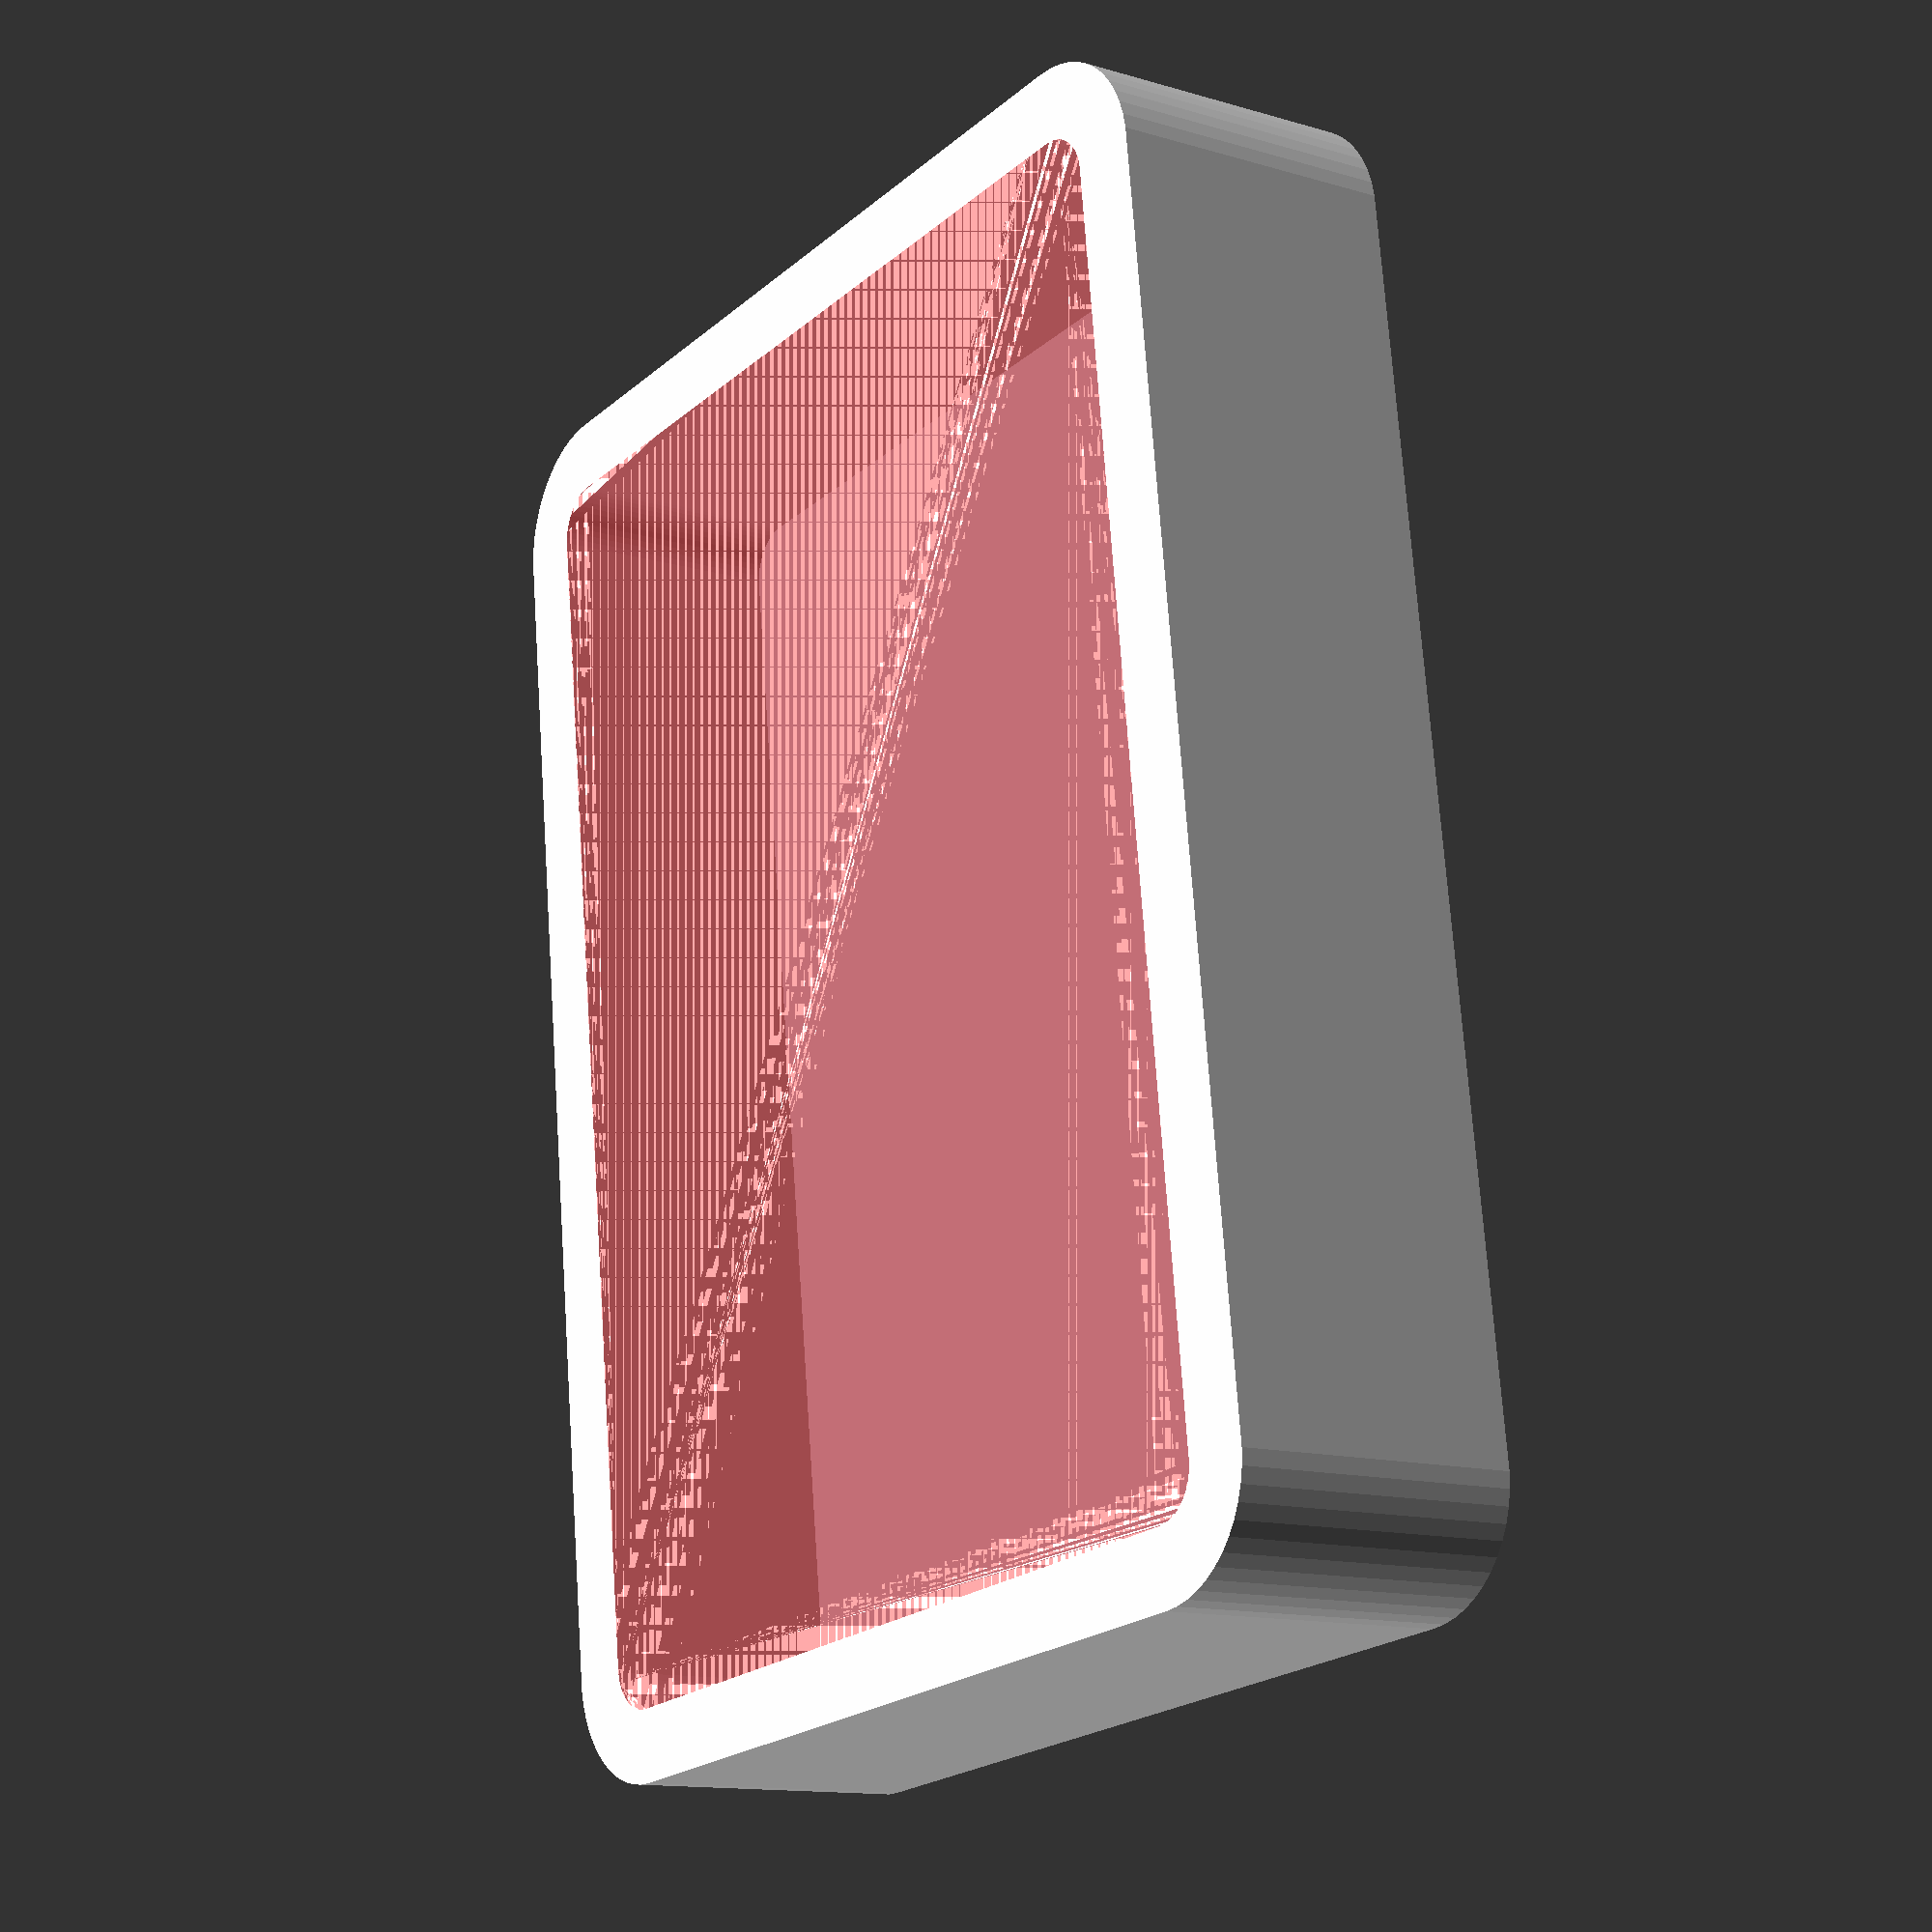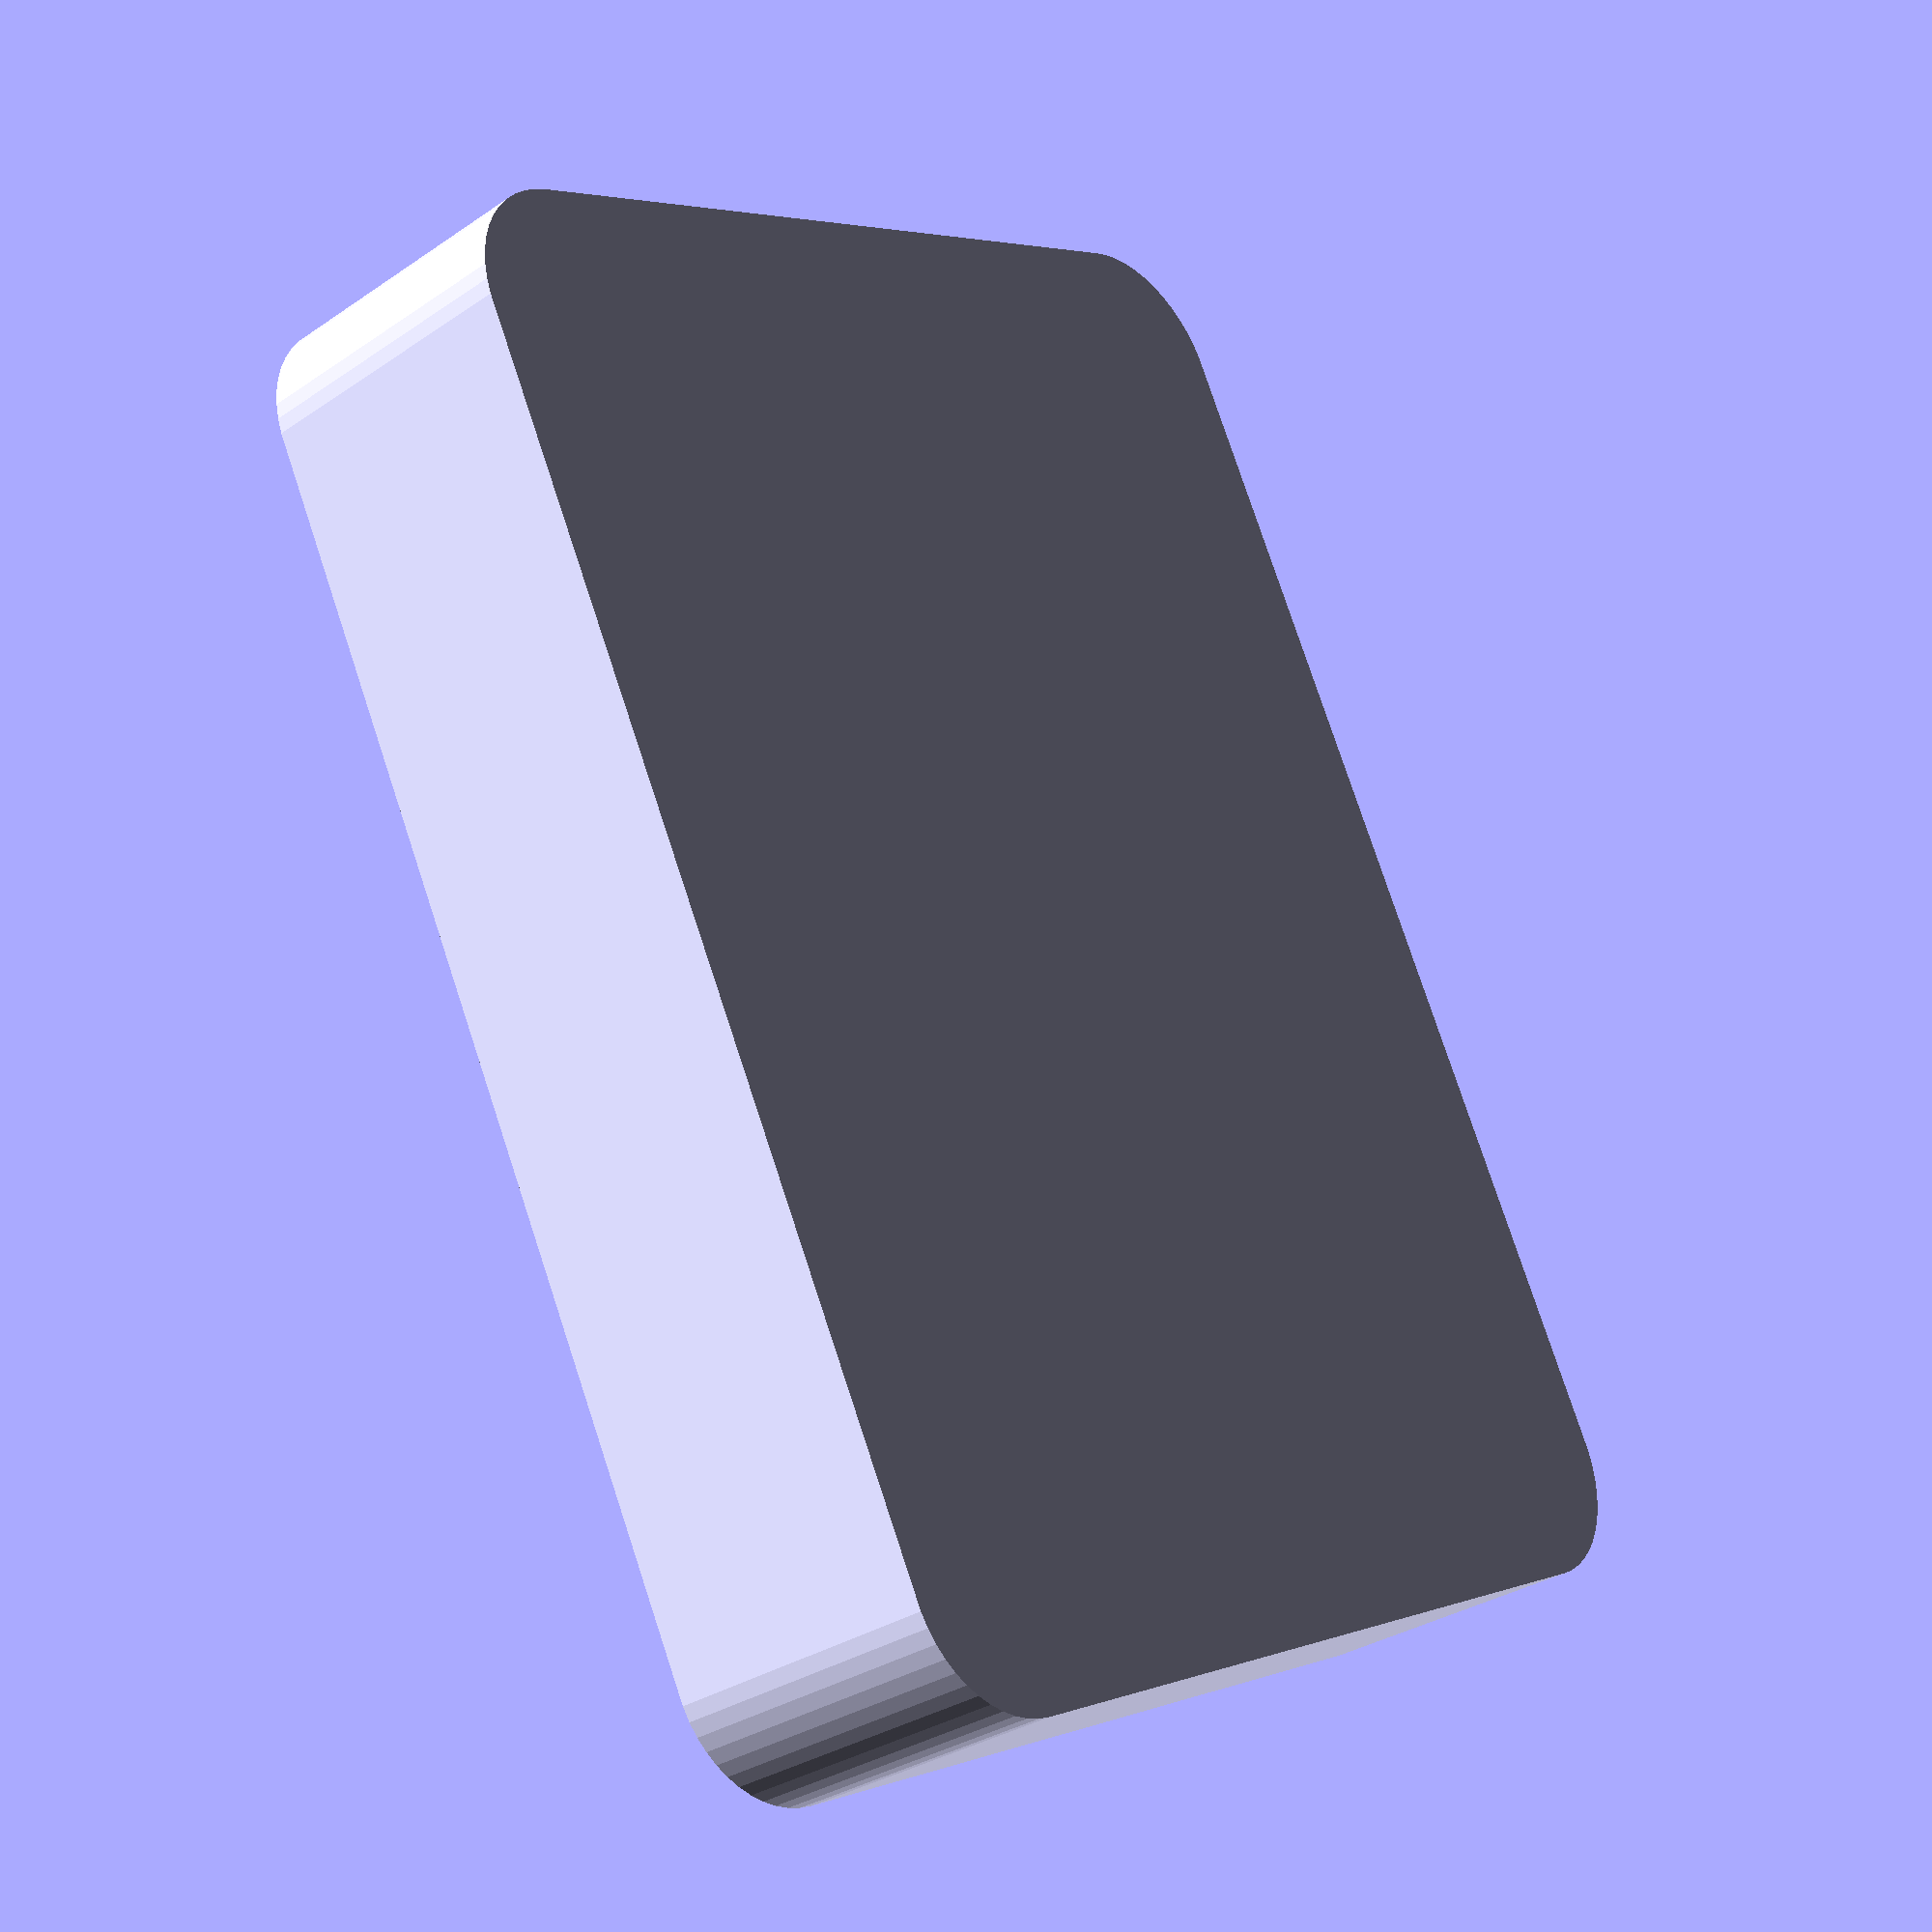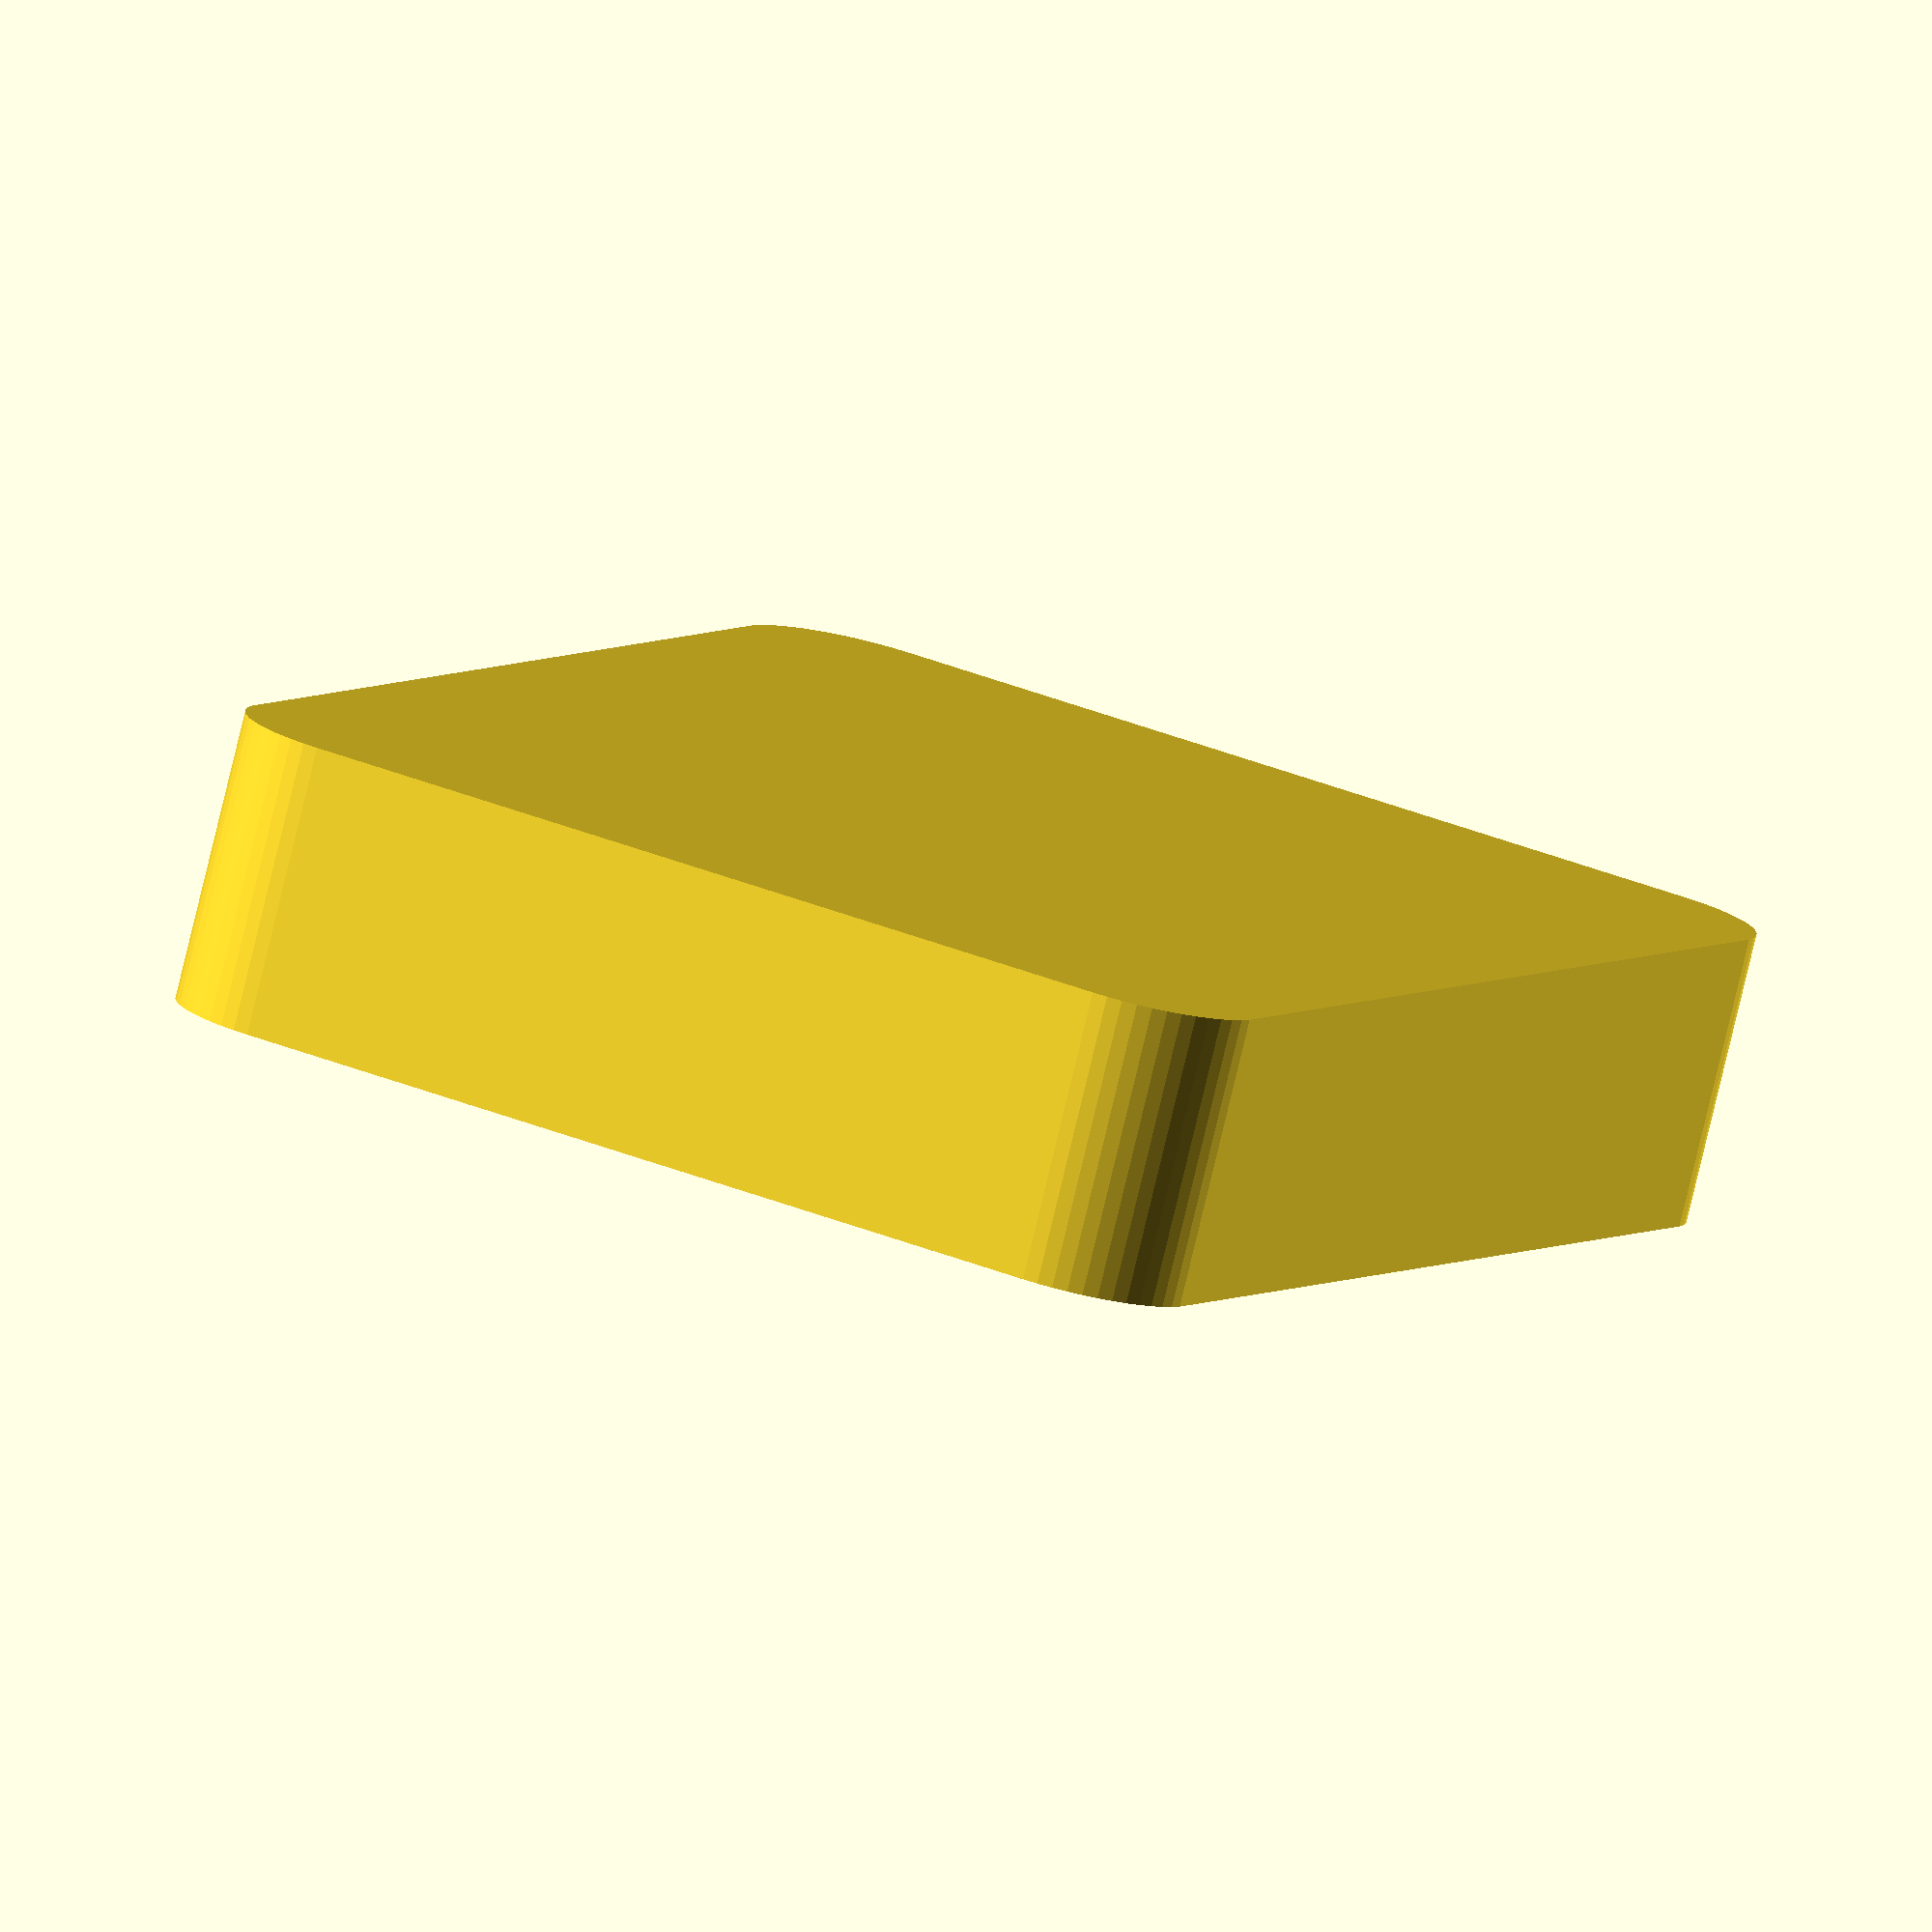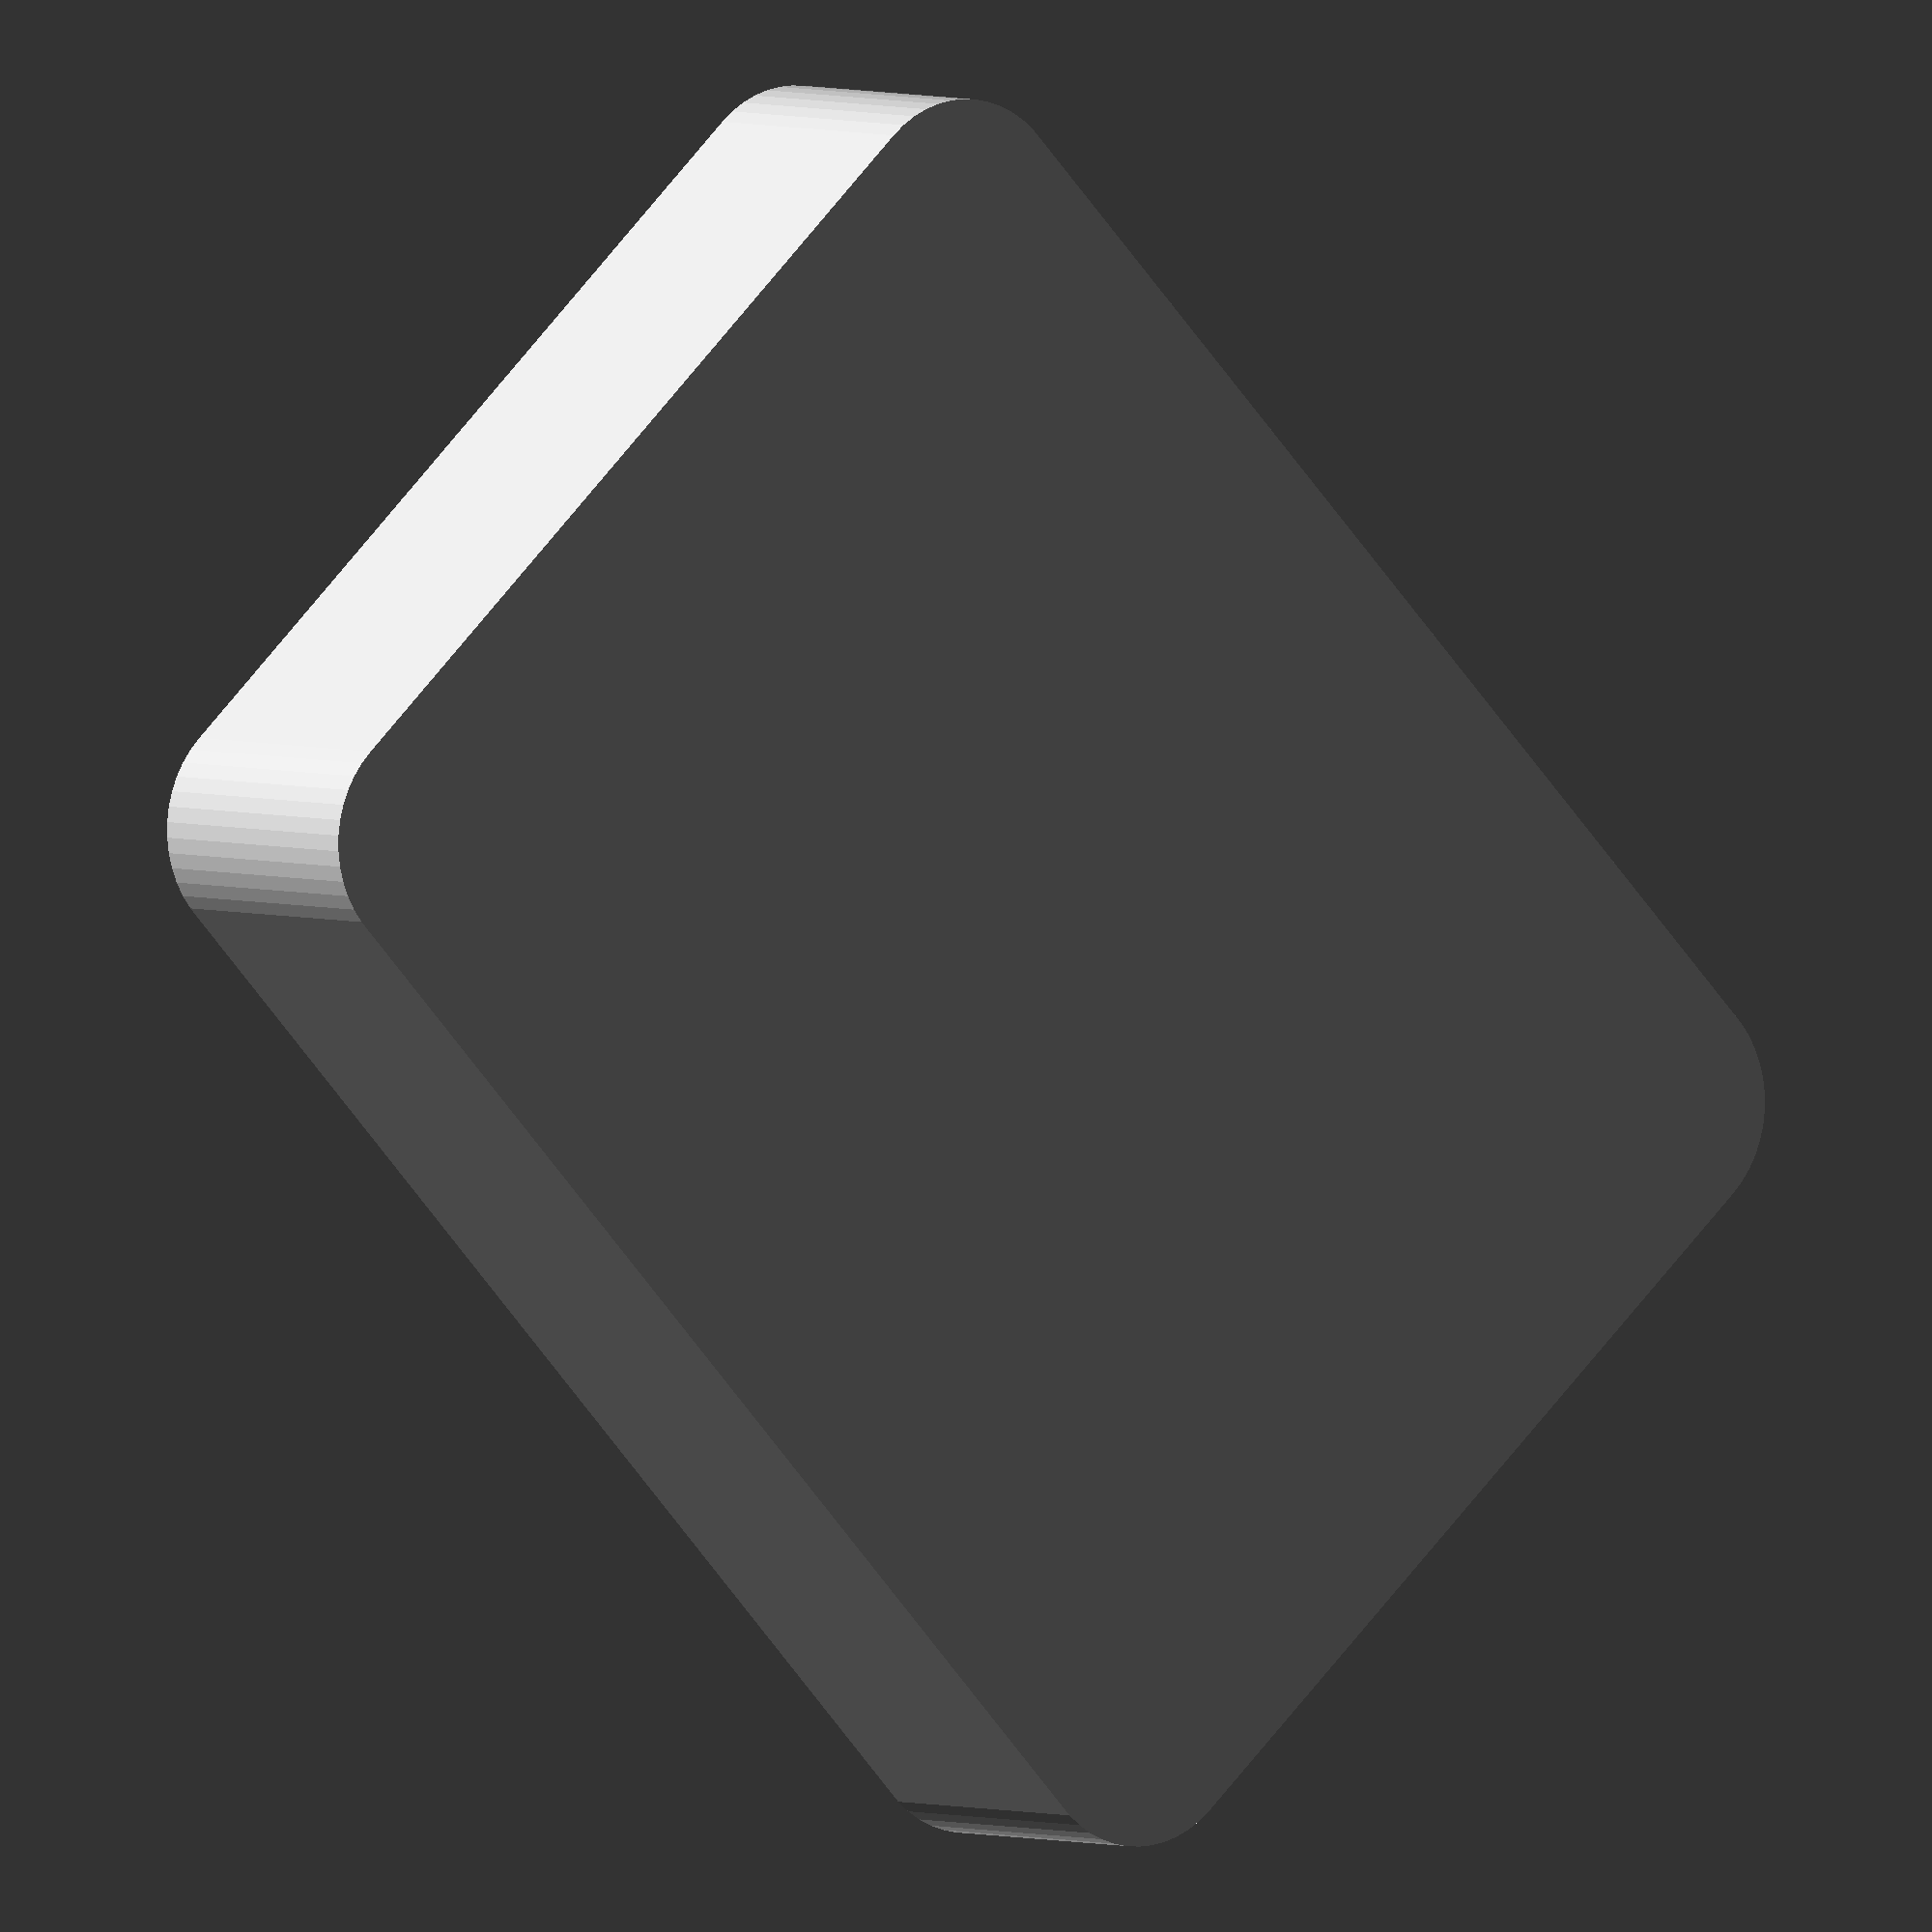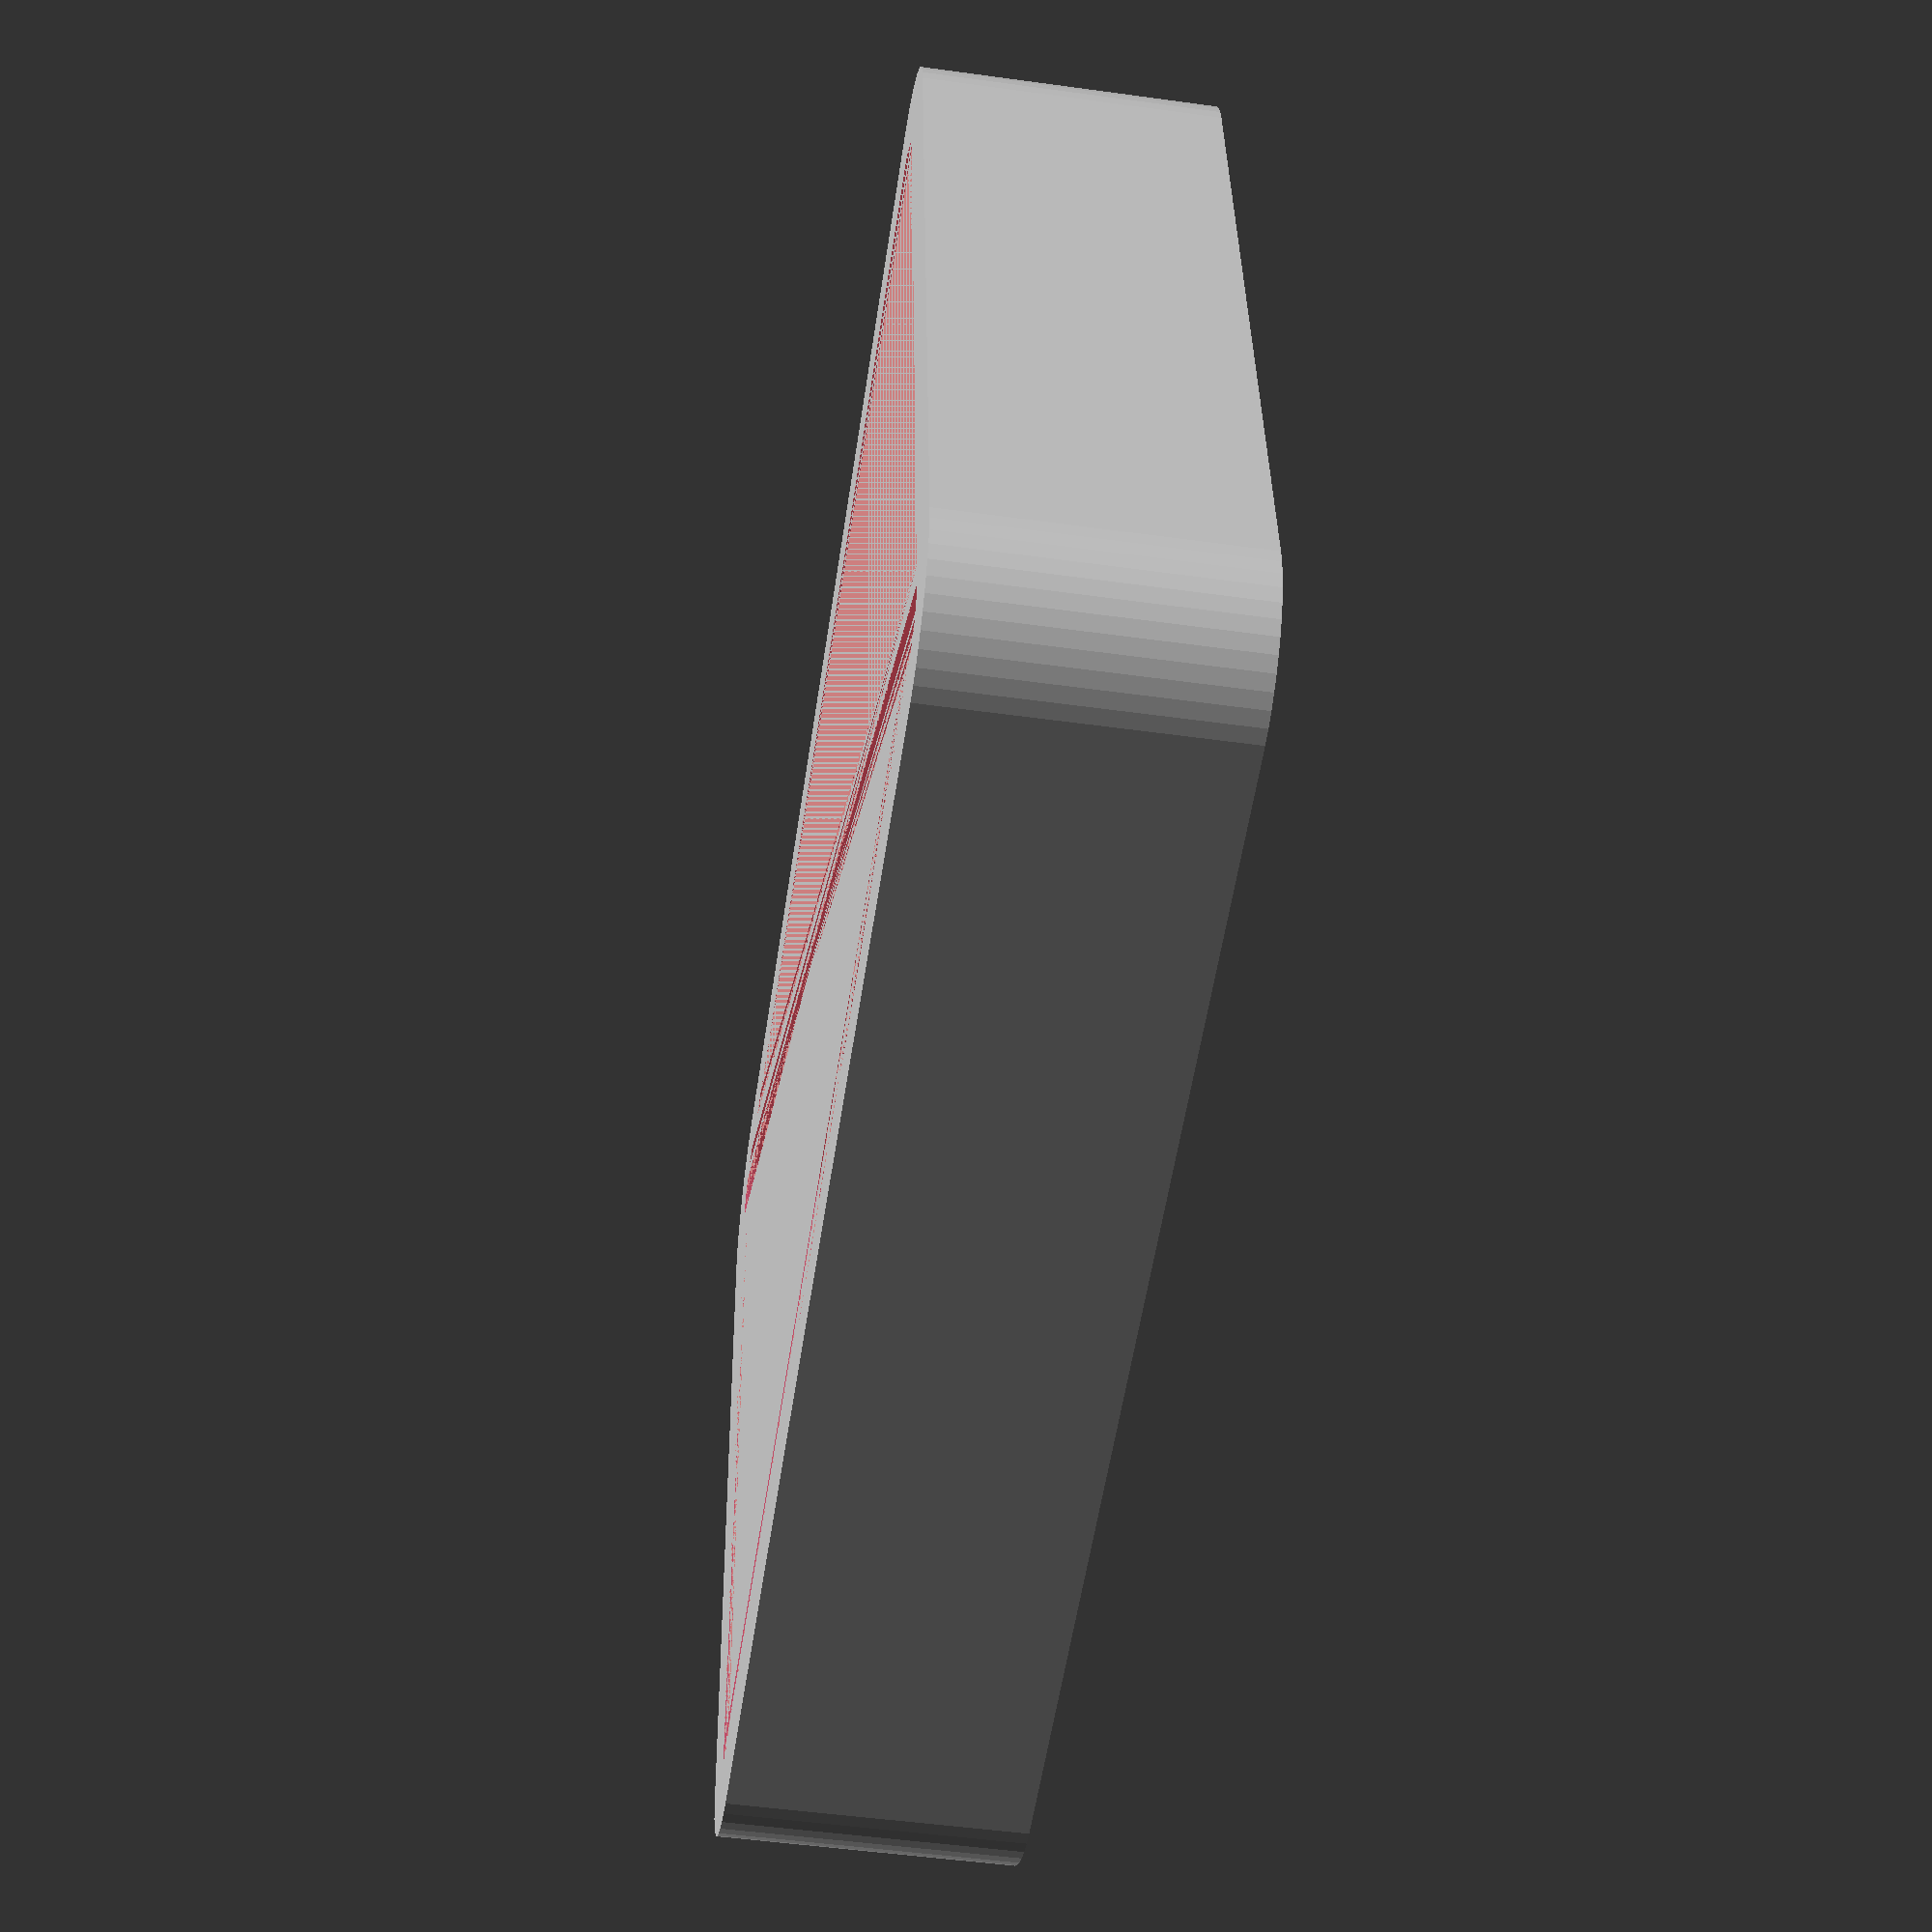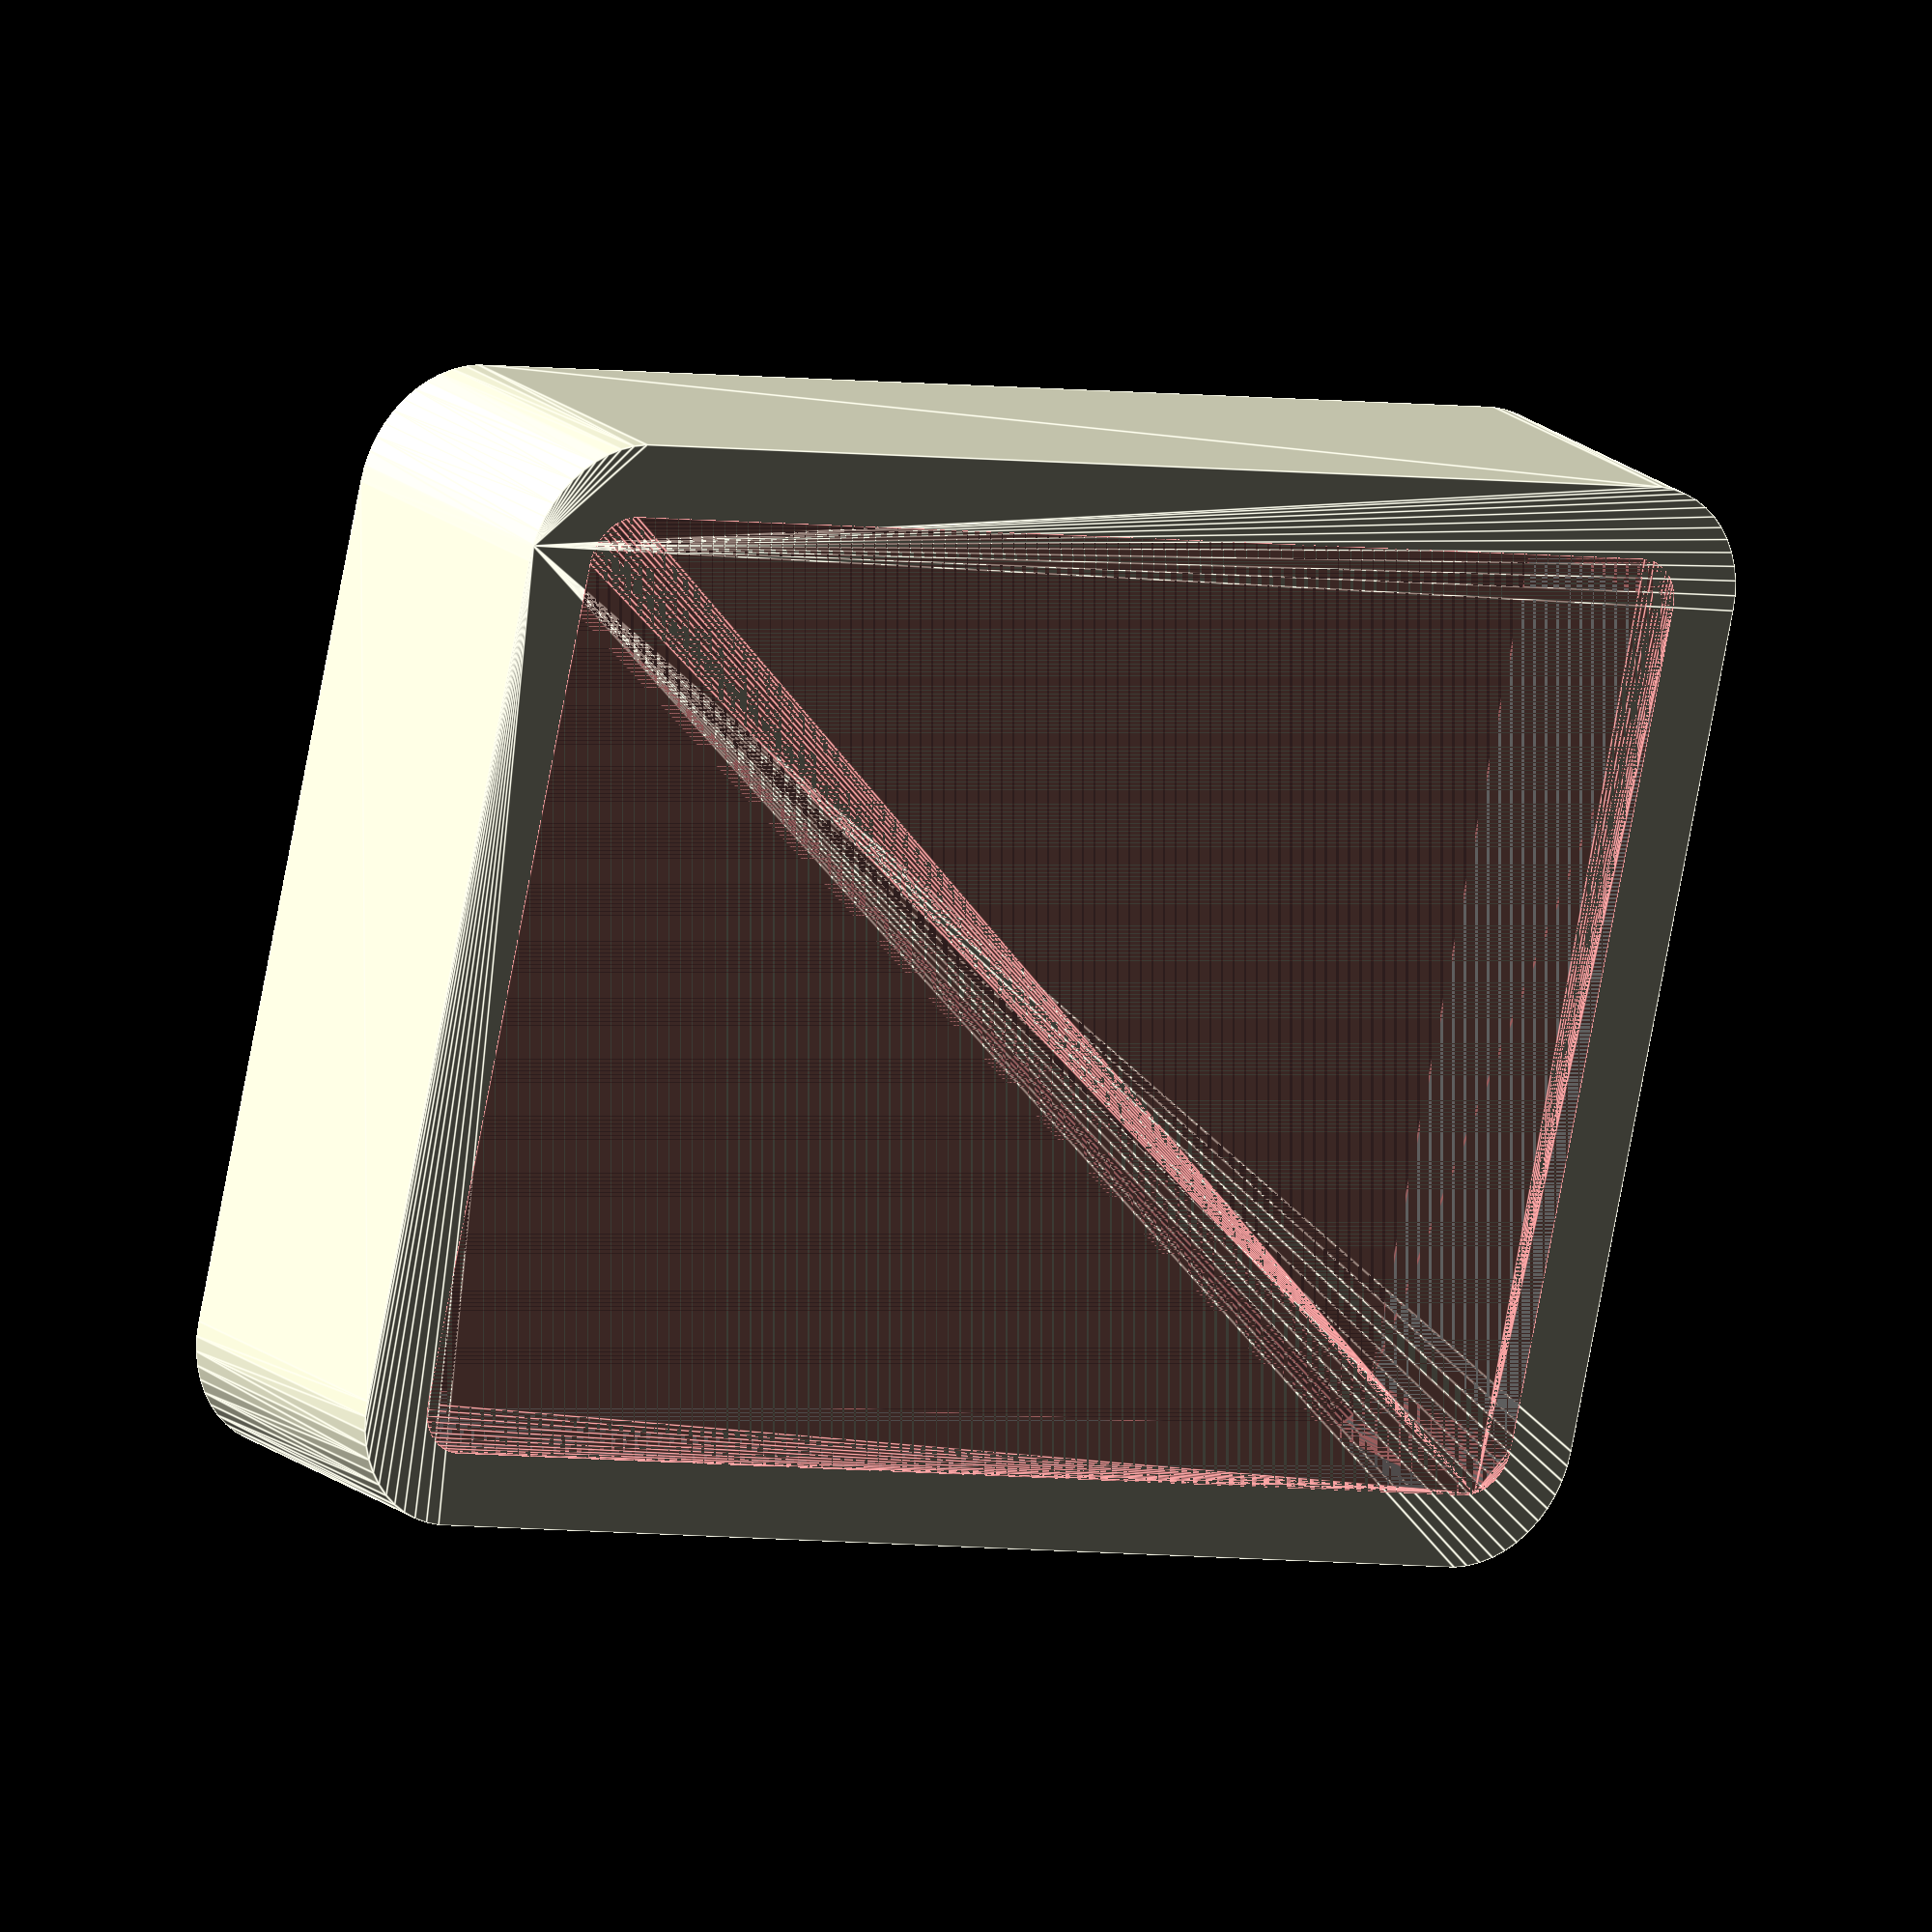
<openscad>
$fn = 50;


difference() {
	union() {
		hull() {
			translate(v = [-25.0000000000, 17.5000000000, 0]) {
				cylinder(h = 12, r = 5);
			}
			translate(v = [25.0000000000, 17.5000000000, 0]) {
				cylinder(h = 12, r = 5);
			}
			translate(v = [-25.0000000000, -17.5000000000, 0]) {
				cylinder(h = 12, r = 5);
			}
			translate(v = [25.0000000000, -17.5000000000, 0]) {
				cylinder(h = 12, r = 5);
			}
		}
	}
	union() {
		translate(v = [0, 0, 2]) {
			#hull() {
				translate(v = [-25.0000000000, 17.5000000000, 0]) {
					cylinder(h = 10, r = 2);
				}
				translate(v = [25.0000000000, 17.5000000000, 0]) {
					cylinder(h = 10, r = 2);
				}
				translate(v = [-25.0000000000, -17.5000000000, 0]) {
					cylinder(h = 10, r = 2);
				}
				translate(v = [25.0000000000, -17.5000000000, 0]) {
					cylinder(h = 10, r = 2);
				}
			}
		}
	}
}
</openscad>
<views>
elev=12.9 azim=263.1 roll=55.5 proj=p view=wireframe
elev=31.8 azim=117.0 roll=133.7 proj=p view=solid
elev=80.1 azim=246.0 roll=166.5 proj=o view=wireframe
elev=356.8 azim=313.1 roll=145.1 proj=o view=wireframe
elev=230.4 azim=174.6 roll=98.6 proj=p view=solid
elev=161.0 azim=13.0 roll=214.4 proj=o view=edges
</views>
